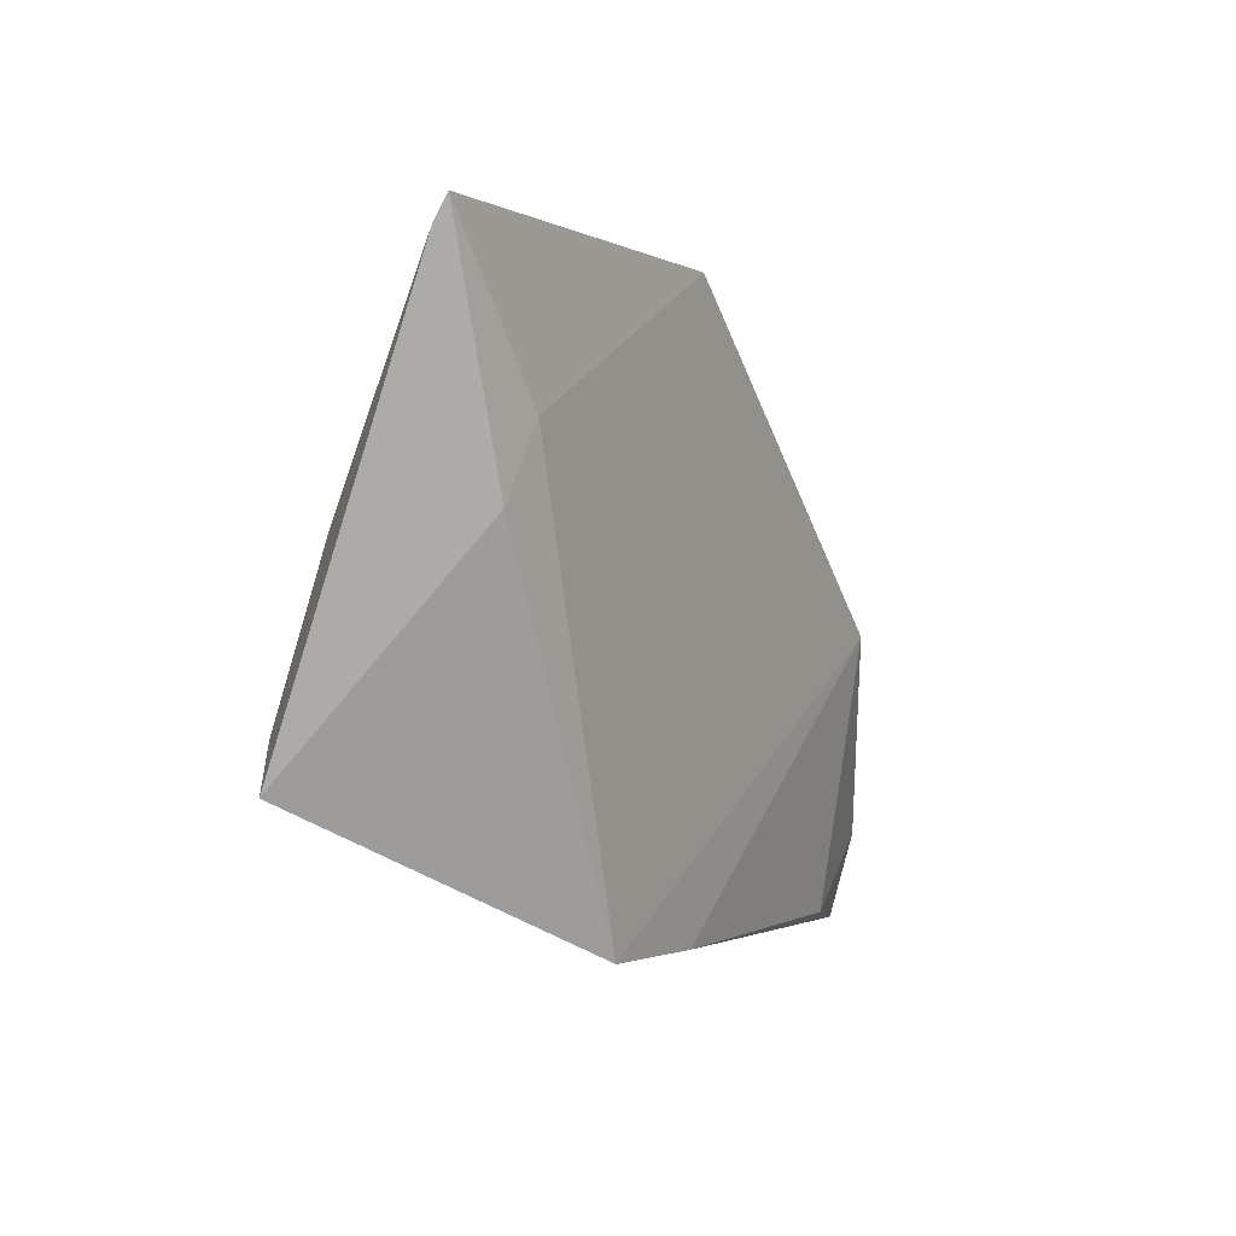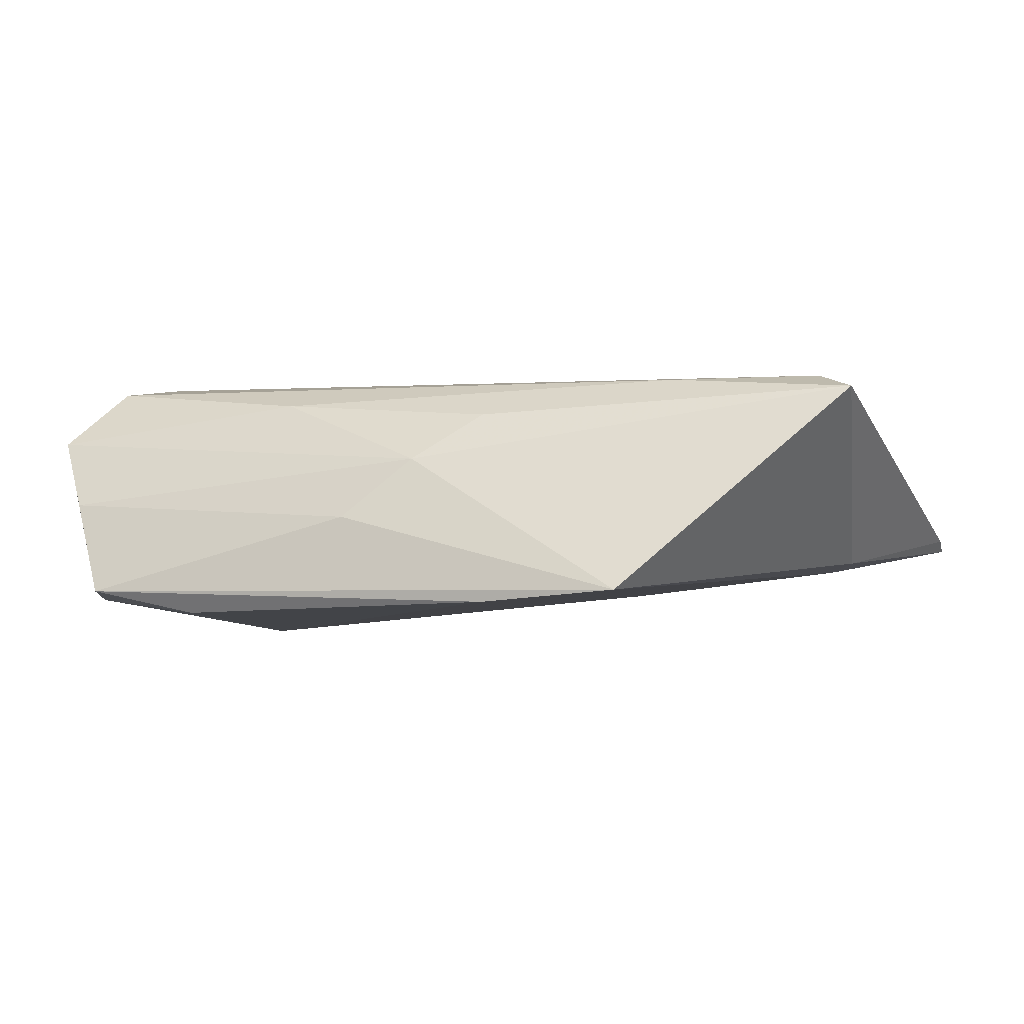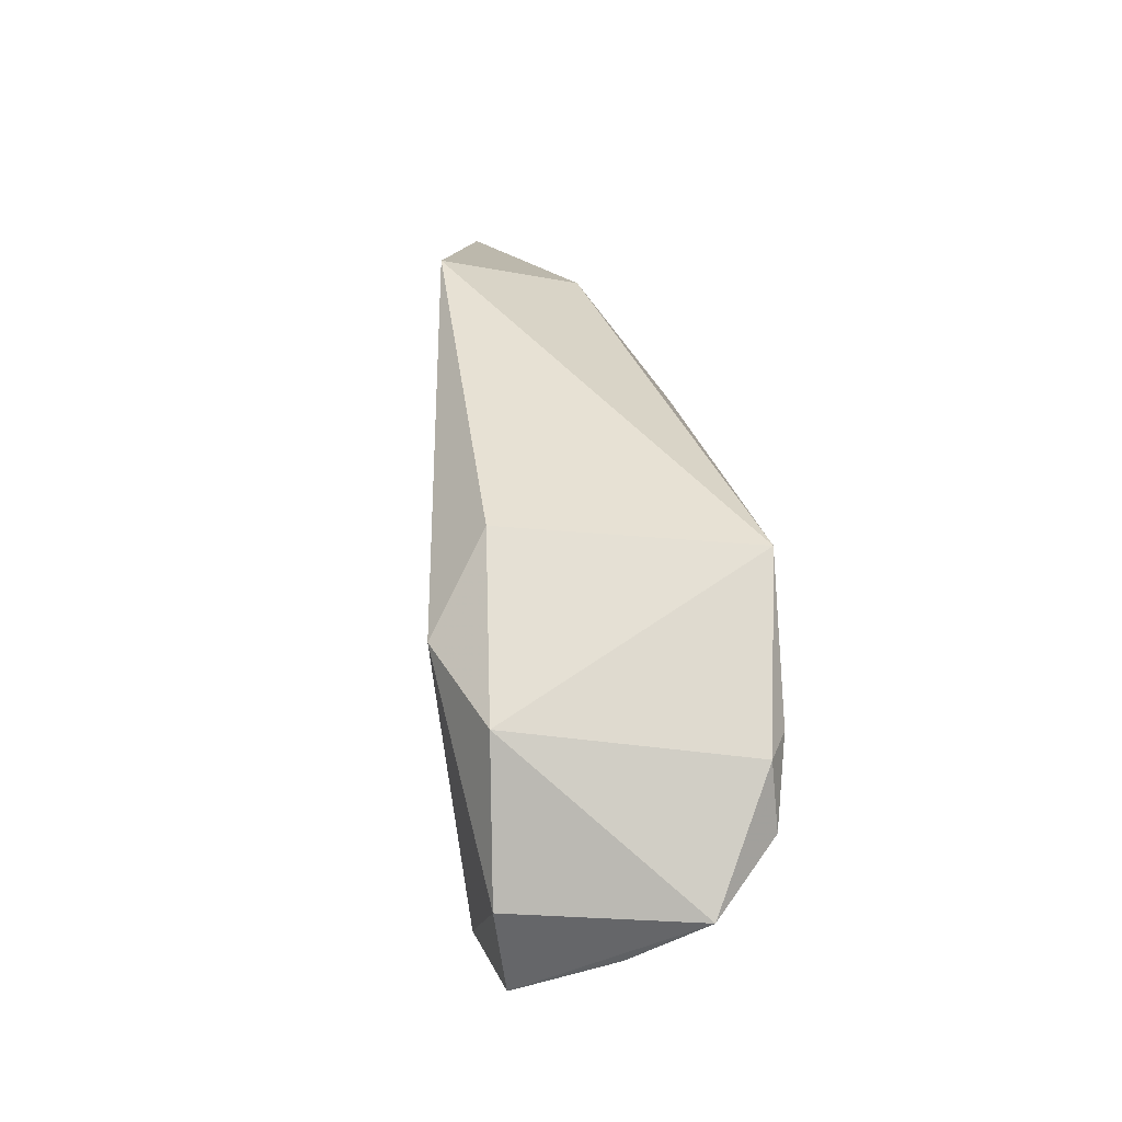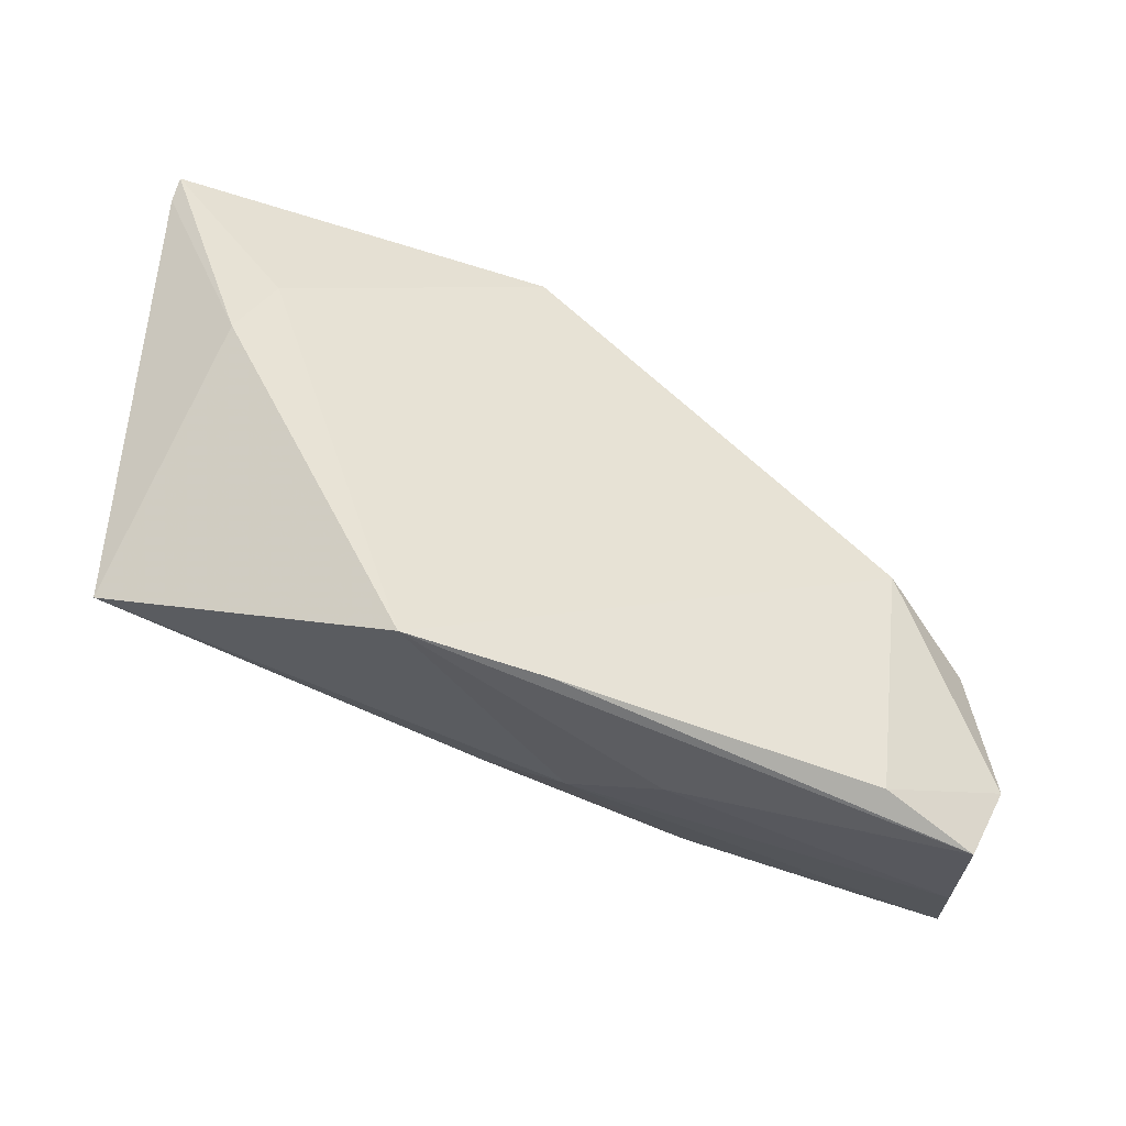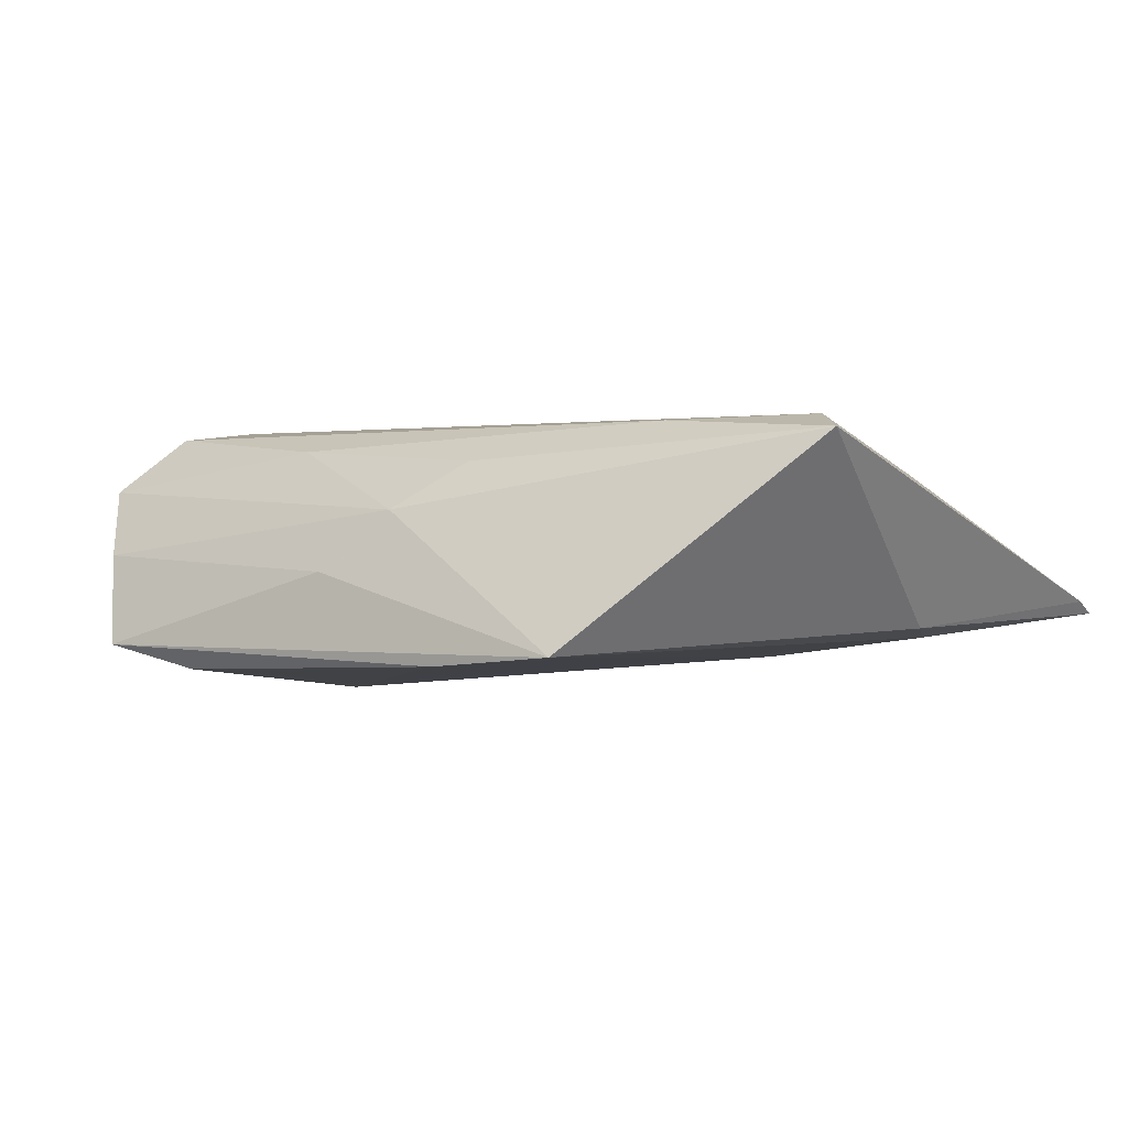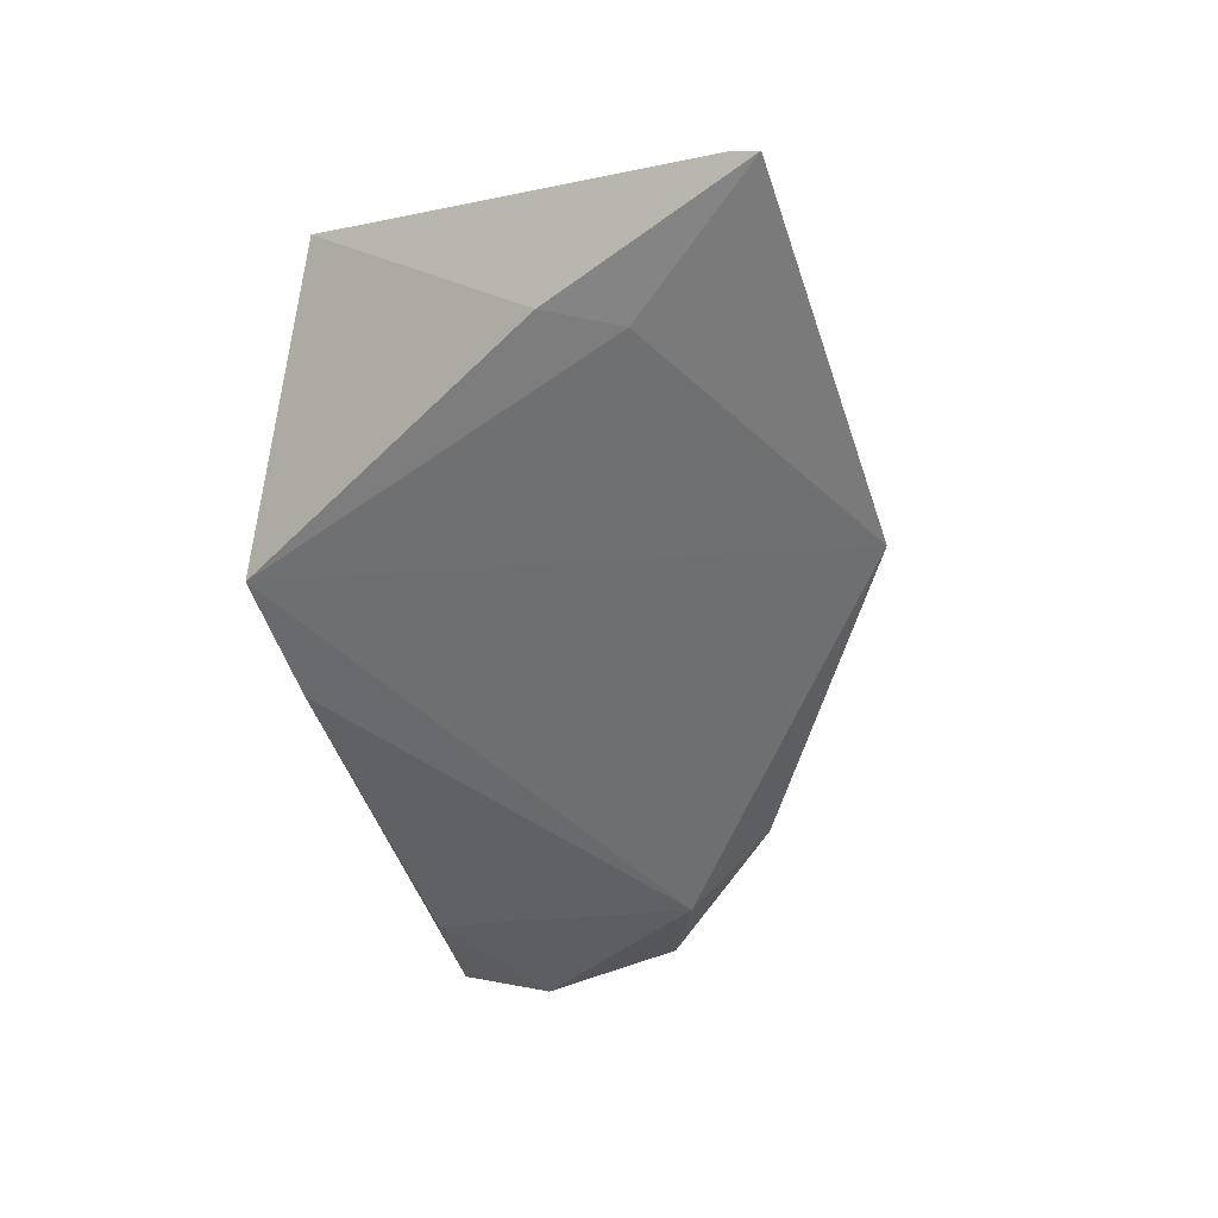
<metadata>
{"format":"obj","ext":"obj","renderer":"f3d","projection":"perspective","resolution":1024,"background":"white","views":[{"elev":-2.9,"azim":111.1,"up":"+Y"},{"elev":0.3,"azim":17.8,"up":"+Z"},{"elev":11.8,"azim":-95.9,"up":"+Y"},{"elev":-51.0,"azim":151.3,"up":"+Y"},{"elev":1.4,"azim":36.7,"up":"+Z"},{"elev":-49.3,"azim":108.3,"up":"+Z"}]}
</metadata>
<code>
v -0.003543 -0.02516 0.005669
v -0.04888 -0.01395 0.01475
v -0.04823 -0.02119 -0.01257
v 0.04147 0.01845 -0.009388
v -0.04596 -0.004603 0.01584
v 0.04466 0.008964 0.009496
v -0.04571 -0.003733 -0.01257
v 0.03105 0.02249 0.009939
v -0.04913 -0.02618 -8.101e-05
v 0.02661 -0.01386 0.01543
v 0.05483 0.03592 -0.006842
v -0.0227 -0.01851 0.01269
v 0.01013 0.03653 -0.01393
v -0.04963 -0.006367 0.01394
v 0.05485 0.03313 -0.00529
v 0.003969 -0.02012 0.01119
v 0.0182 0.03313 0.0028
v -0.02966 0.0129 -0.01167
v -0.03131 -0.02949 -0.0135
v -0.03343 0.00191 -0.01786
v -0.01144 -0.02855 -0.001454
v -0.05401 -0.02084 0.00794
v 0.04864 -0.01511 0.01422
v -0.04401 -0.03095 -0.01092
v 0.02308 0.02046 0.01173
v 0.04543 0.01 -0.007803
v 0.007403 -0.0308 -0.01143
v -0.03871 0.01209 0.01584
v 0.02357 -0.03095 -0.00975
v 0.01275 0.01963 0.01322
v 0.044 -0.009967 0.01584
f 1 29 23
f 23 29 26
f 9 1 22
f 11 26 4
f 4 26 29
f 22 2 14
f 23 31 10
f 22 1 12
f 12 2 22
f 12 10 2
f 28 31 30
f 29 1 21
f 1 9 21
f 29 21 24
f 24 21 9
f 24 9 22
f 8 31 6
f 6 31 23
f 28 14 5
f 5 14 2
f 5 31 28
f 2 10 5
f 5 10 31
f 16 1 23
f 16 12 1
f 23 10 16
f 10 12 16
f 25 31 8
f 8 30 25
f 25 30 31
f 7 18 20
f 28 18 7
f 22 14 7
f 7 14 28
f 13 18 28
f 20 18 13
f 11 4 13
f 29 20 13
f 13 4 29
f 11 8 15
f 8 6 15
f 15 6 23
f 23 26 15
f 15 26 11
f 27 20 29
f 27 19 20
f 29 24 27
f 24 19 27
f 3 7 20
f 3 24 22
f 22 7 3
f 20 19 3
f 3 19 24
f 11 13 17
f 17 8 11
f 17 30 8
f 28 30 17
f 17 13 28

</code>
